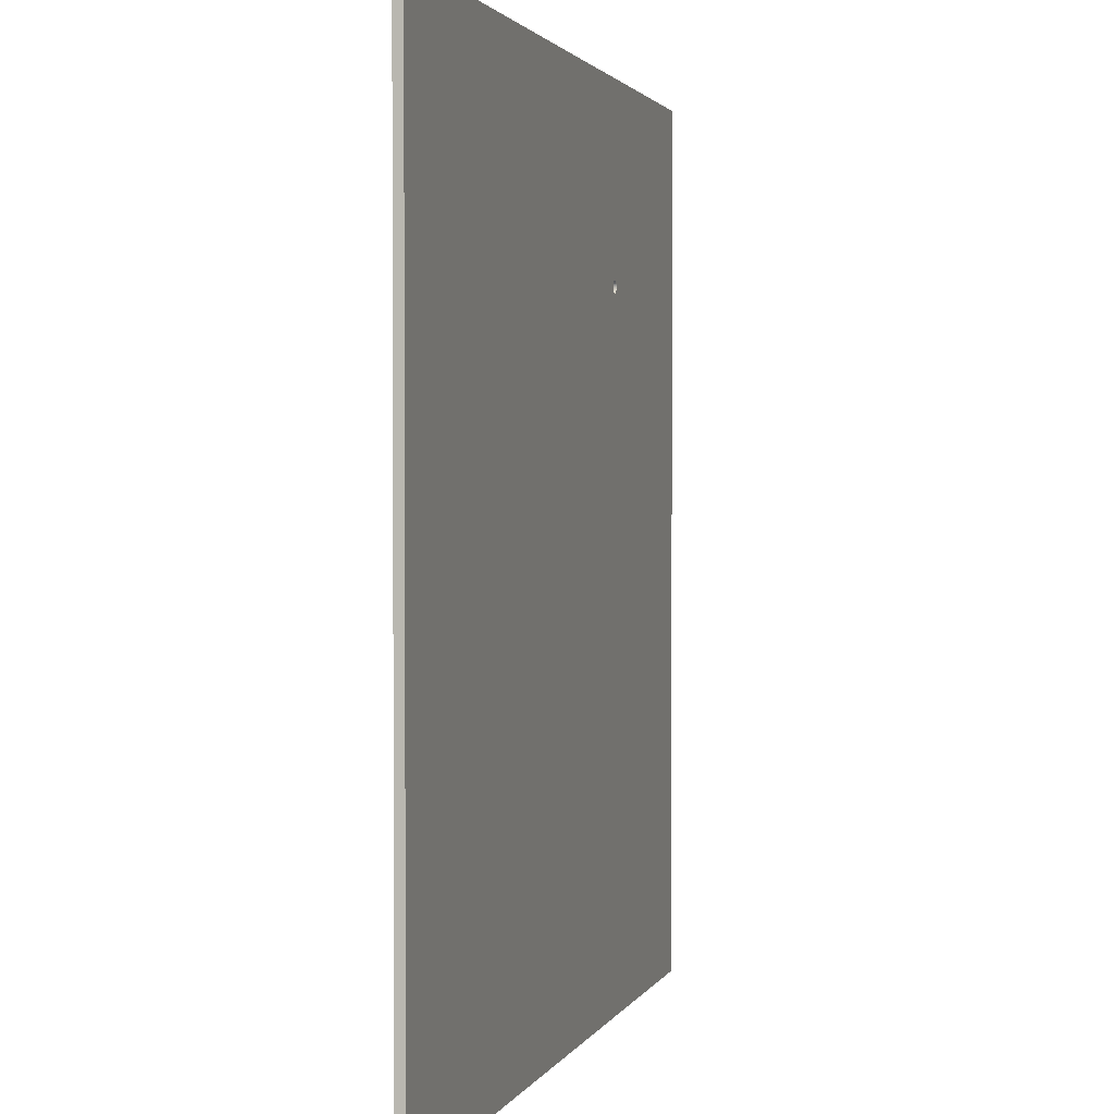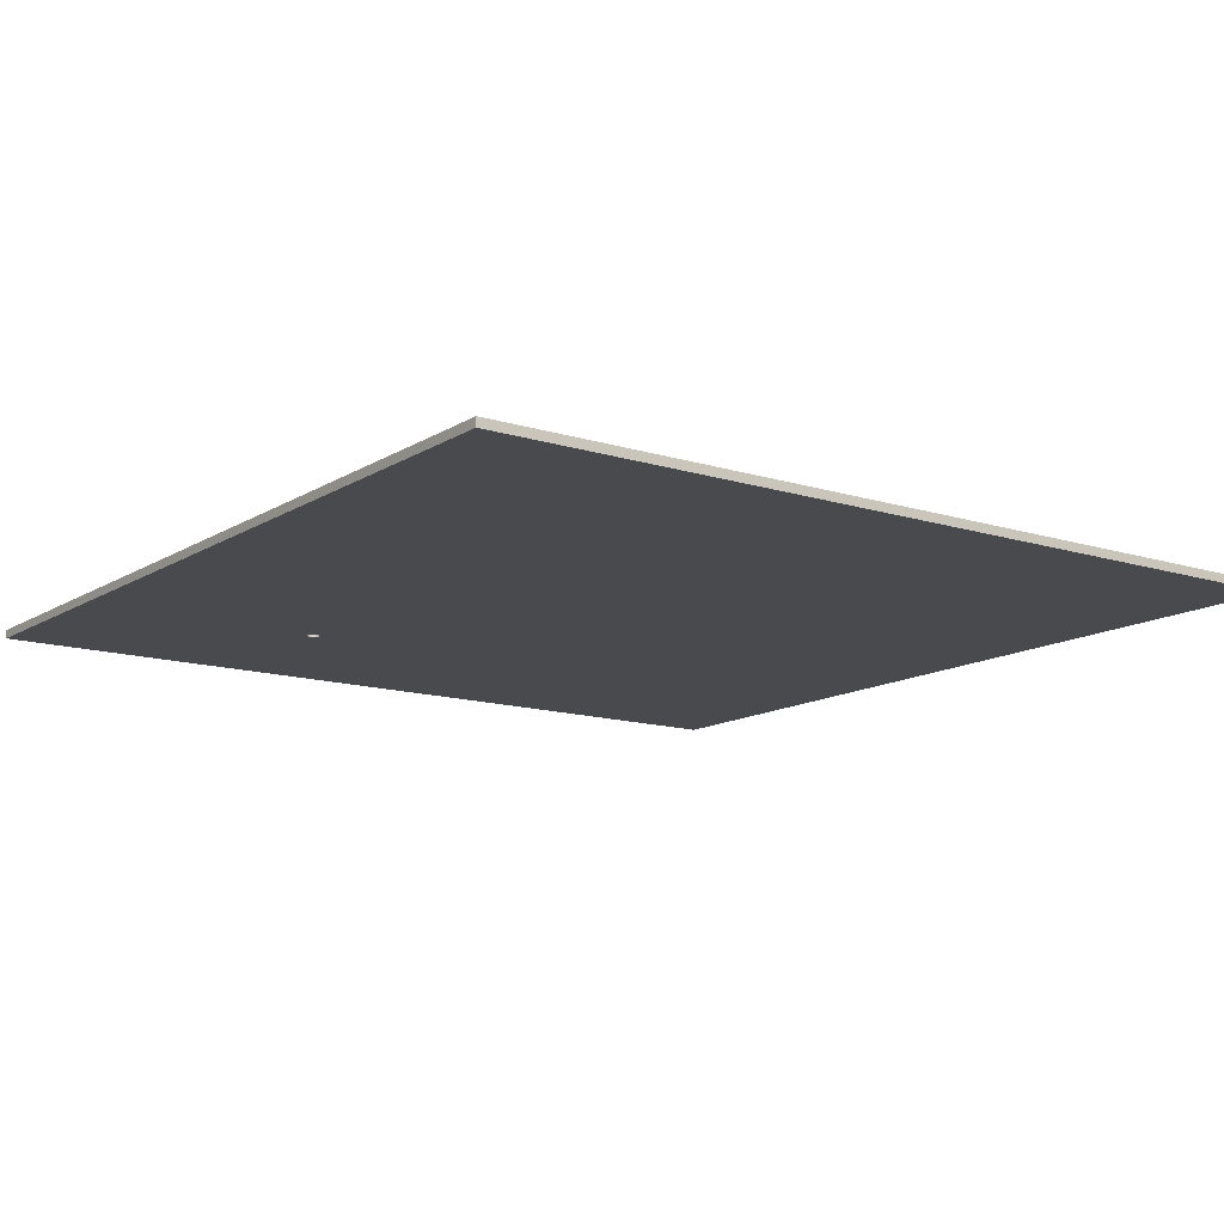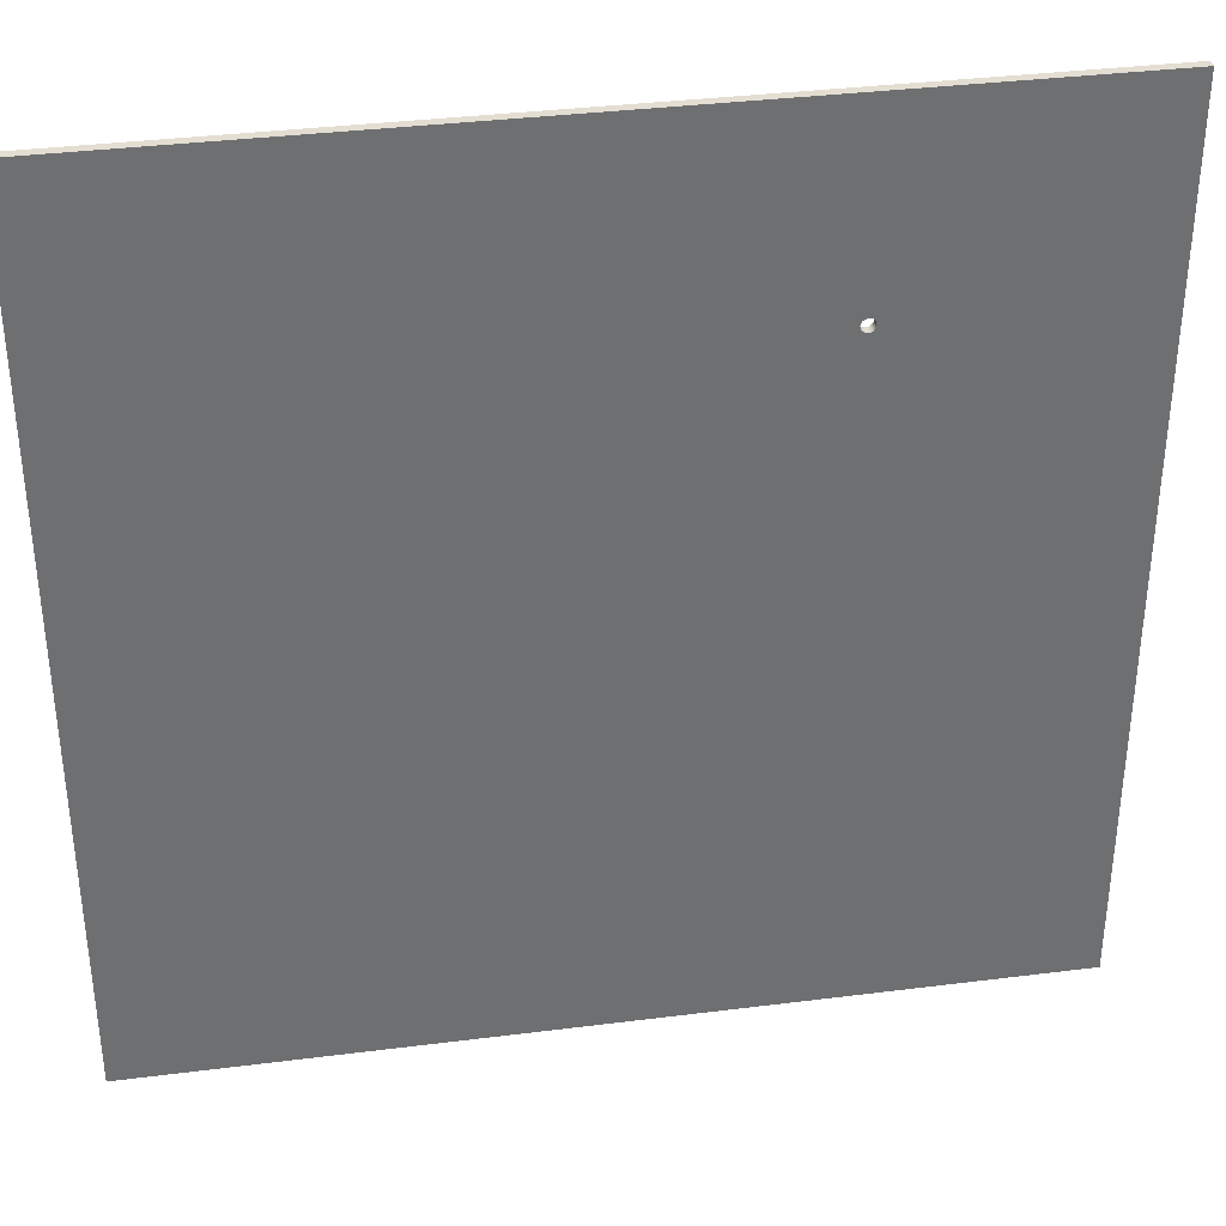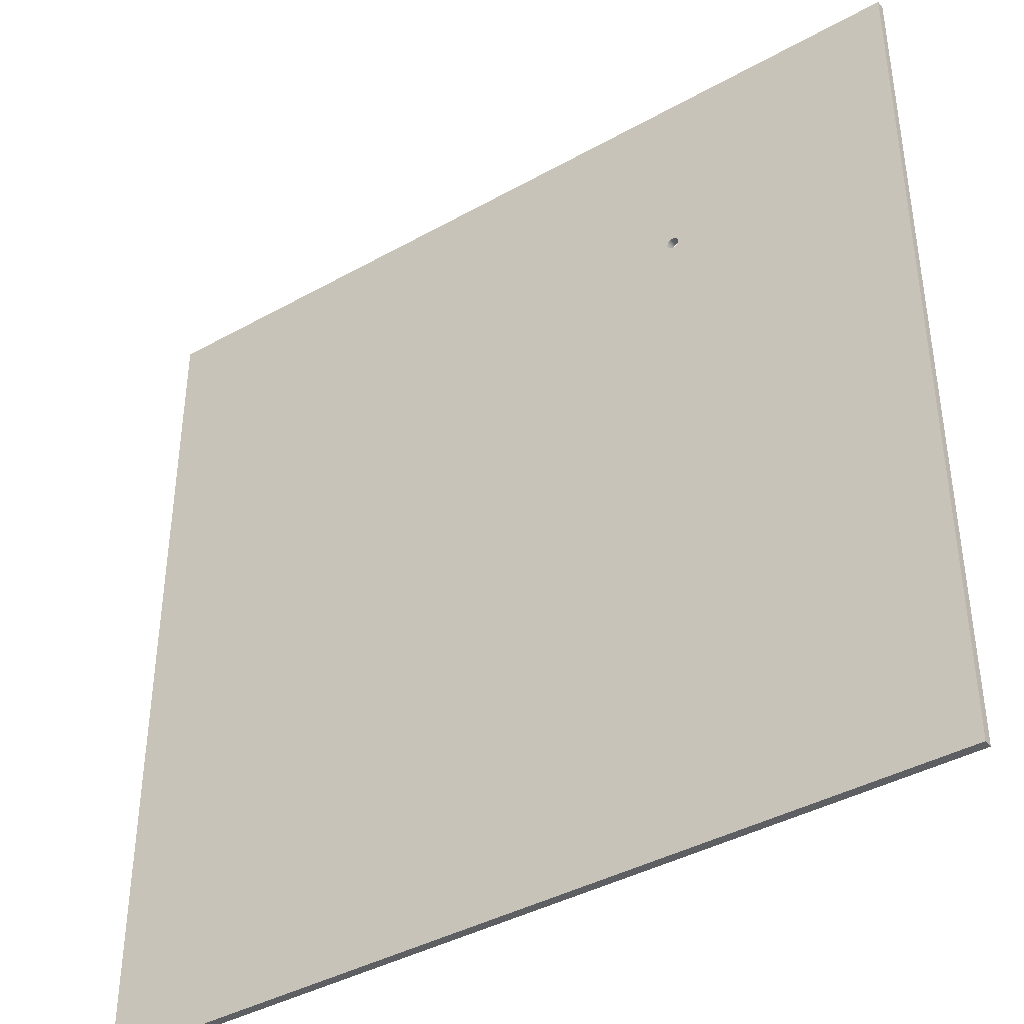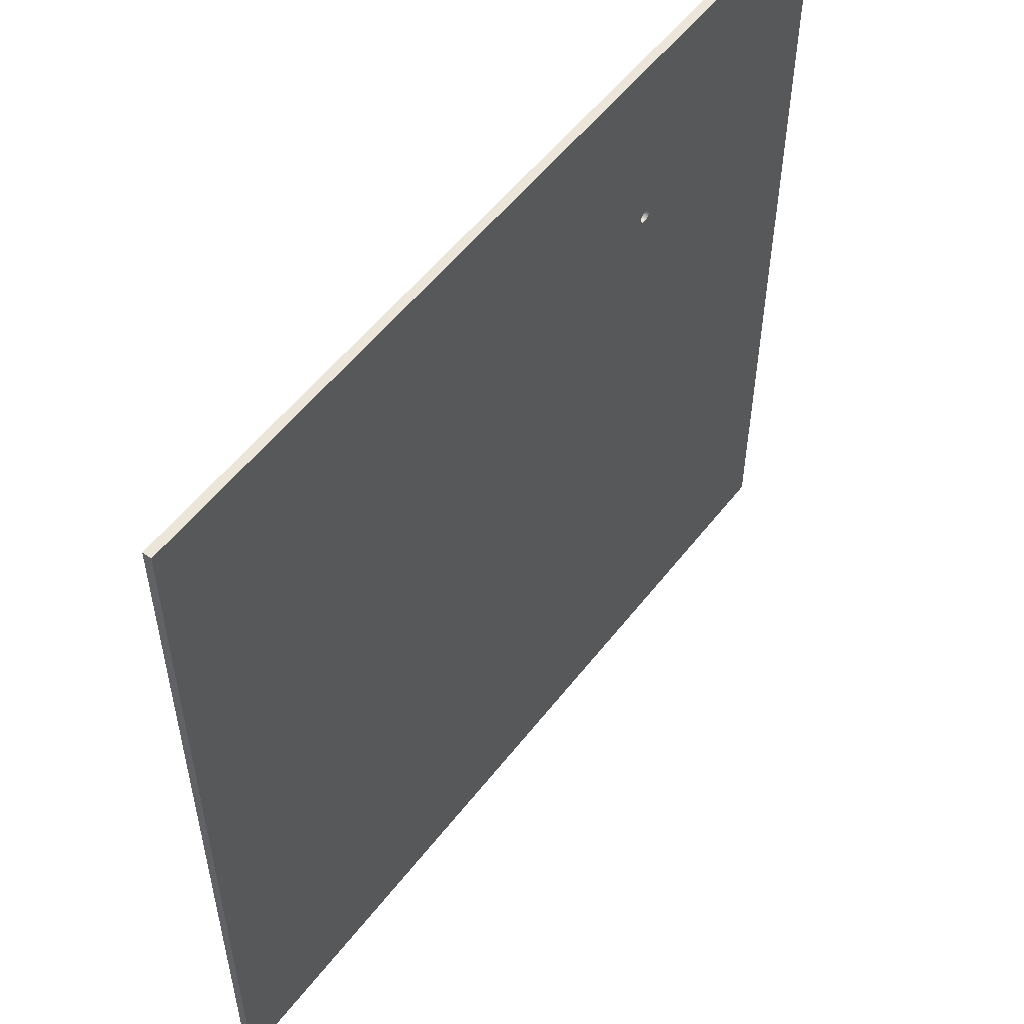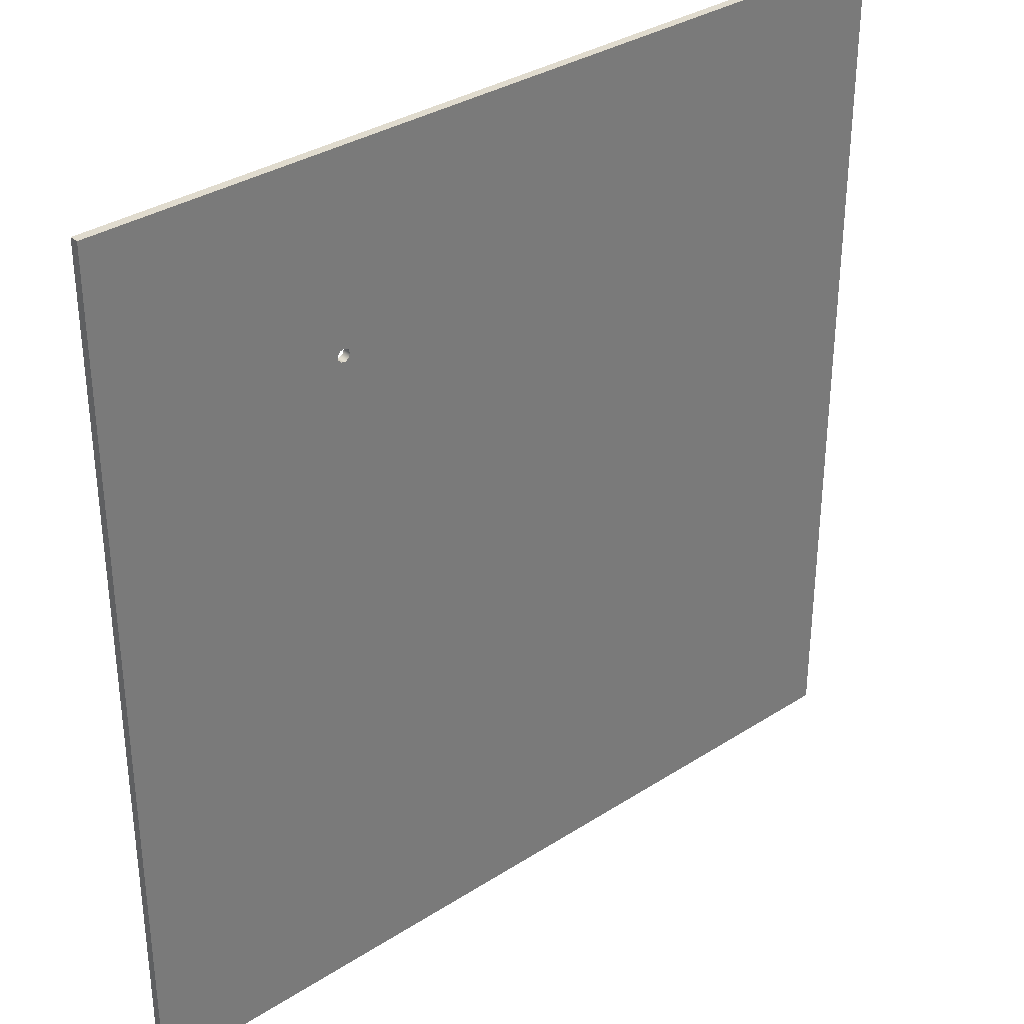
<metadata>
{"format":"obj","ext":"obj","renderer":"f3d","projection":"perspective","resolution":1024,"background":"white","views":[{"elev":1.9,"azim":104.9,"up":"+Y"},{"elev":-13.1,"azim":-35.8,"up":"+Z"},{"elev":36.0,"azim":170.6,"up":"+Y"},{"elev":-40.0,"azim":-145.3,"up":"+Y"},{"elev":54.6,"azim":127.0,"up":"+Y"},{"elev":33.6,"azim":-41.2,"up":"+Y"}]}
</metadata>
<code>
g Solid1
v -100 -100 0
v -100 -100 2
v -100 100 0
v -100 100 2
v -45.41 55.49 0
v -45.41 55.49 2
v -45.41 56.51 0
v -45.41 56.51 2
v -44.75 54.7 0
v -44.75 54.7 2
v -44.75 57.3 0
v -44.75 57.3 2
v -43.74 54.52 0
v -43.74 54.52 2
v -43.74 57.48 0
v -43.74 57.48 2
v -42.85 55.04 0
v -42.85 55.04 2
v -42.85 56.96 0
v -42.85 56.96 2
v -42.5 56 0
v -42.5 56 2
v 100 -100 0
v 100 -100 2
v 100 100 0
v 100 100 2
f 20 19 22
f 22 19 21
f 22 21 18
f 18 21 17
f 18 17 14
f 14 17 13
f 14 13 10
f 10 13 9
f 10 9 6
f 6 9 5
f 6 5 8
f 8 5 7
f 8 7 12
f 12 7 11
f 12 11 16
f 16 11 15
f 16 15 20
f 20 15 19
f 23 25 24
f 24 25 26
f 1 23 2
f 2 23 24
f 3 1 4
f 4 1 2
f 25 3 26
f 26 3 4
f 4 16 26
f 26 16 20
f 26 20 22
f 2 6 4
f 4 6 8
f 4 8 12
f 24 14 2
f 2 14 10
f 2 10 6
f 14 24 18
f 18 24 26
f 18 26 22
f 12 16 4
f 25 15 3
f 3 15 11
f 3 11 7
f 23 17 25
f 25 17 21
f 25 21 19
f 17 23 13
f 13 23 1
f 13 1 9
f 9 1 5
f 5 1 3
f 5 3 7
f 19 15 25

</code>
